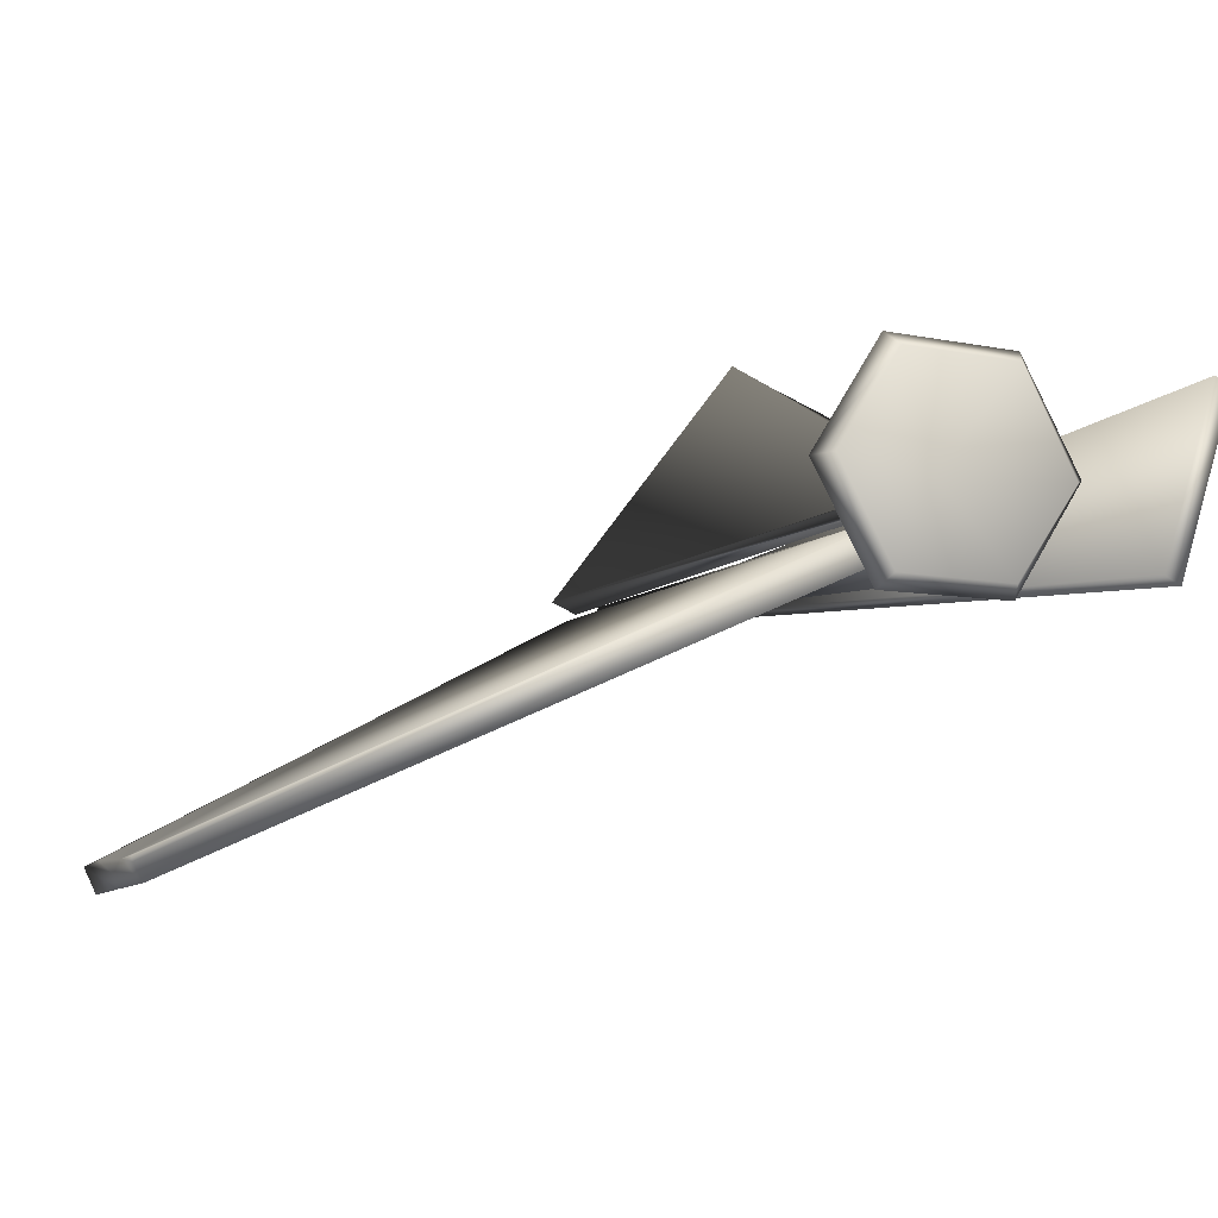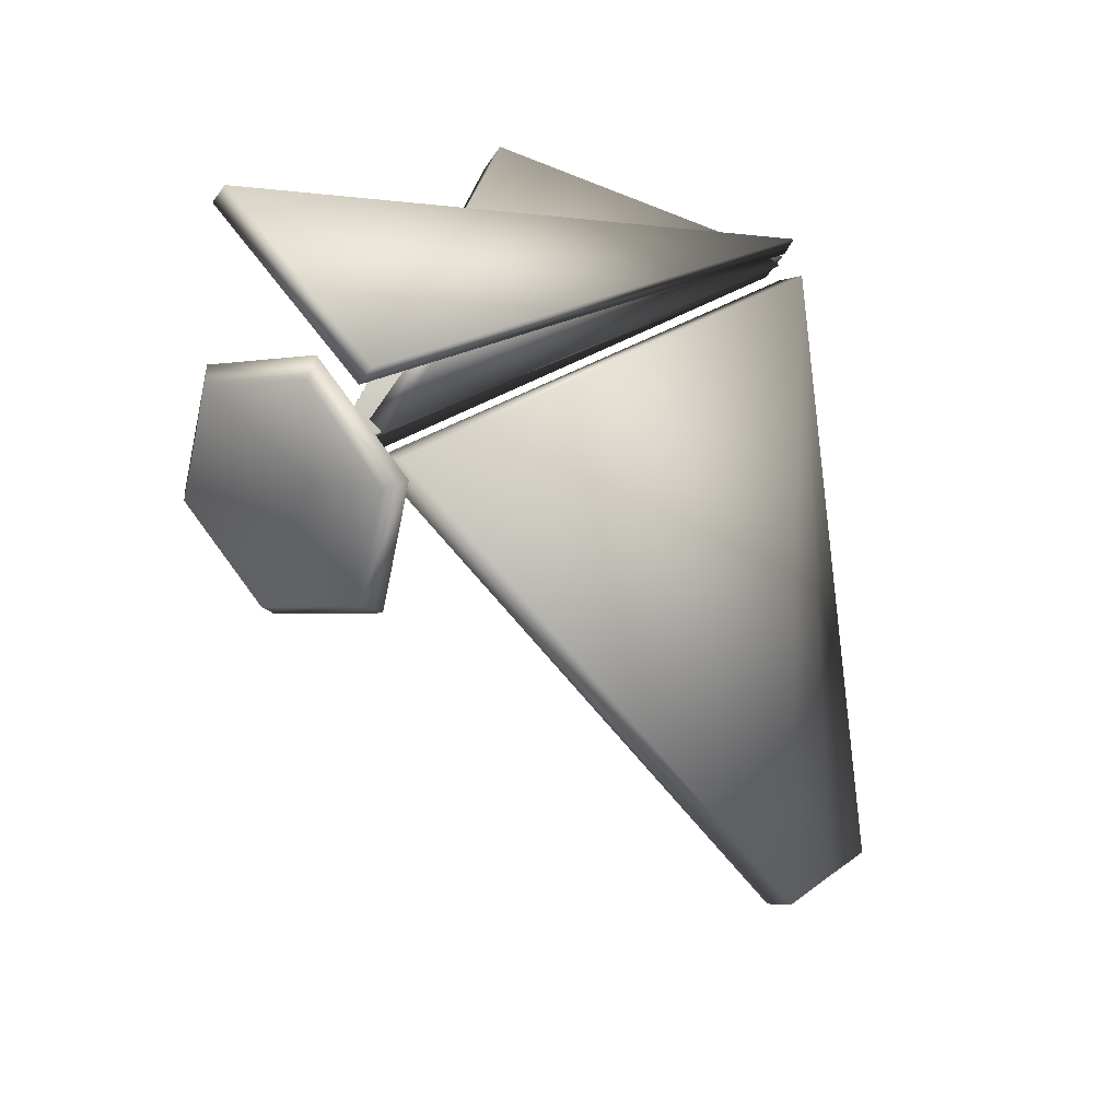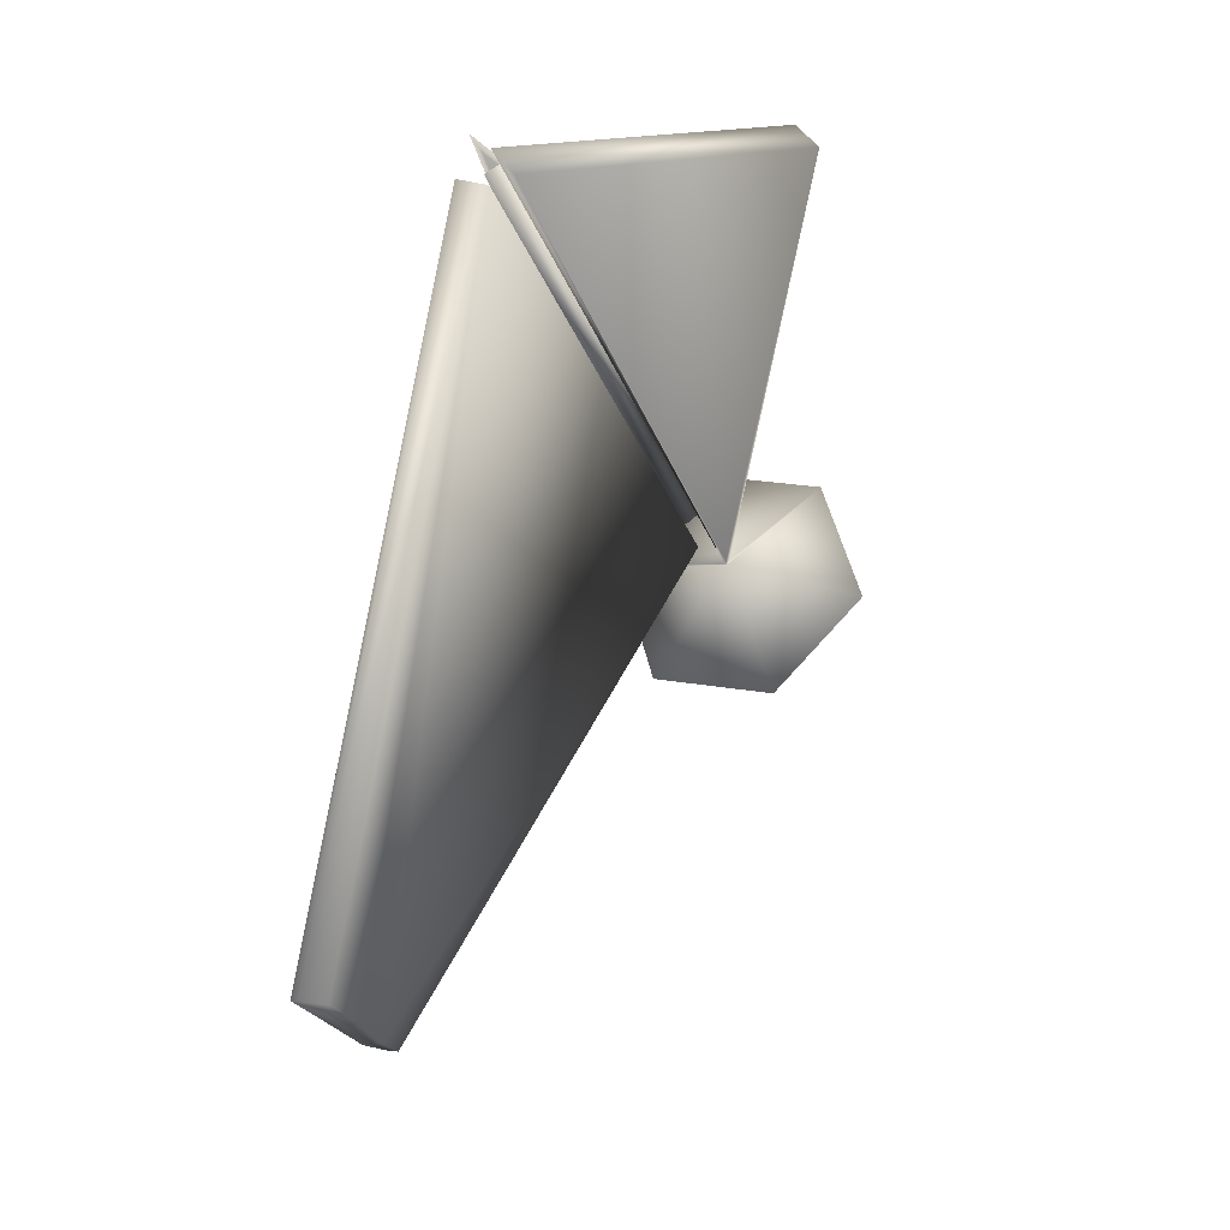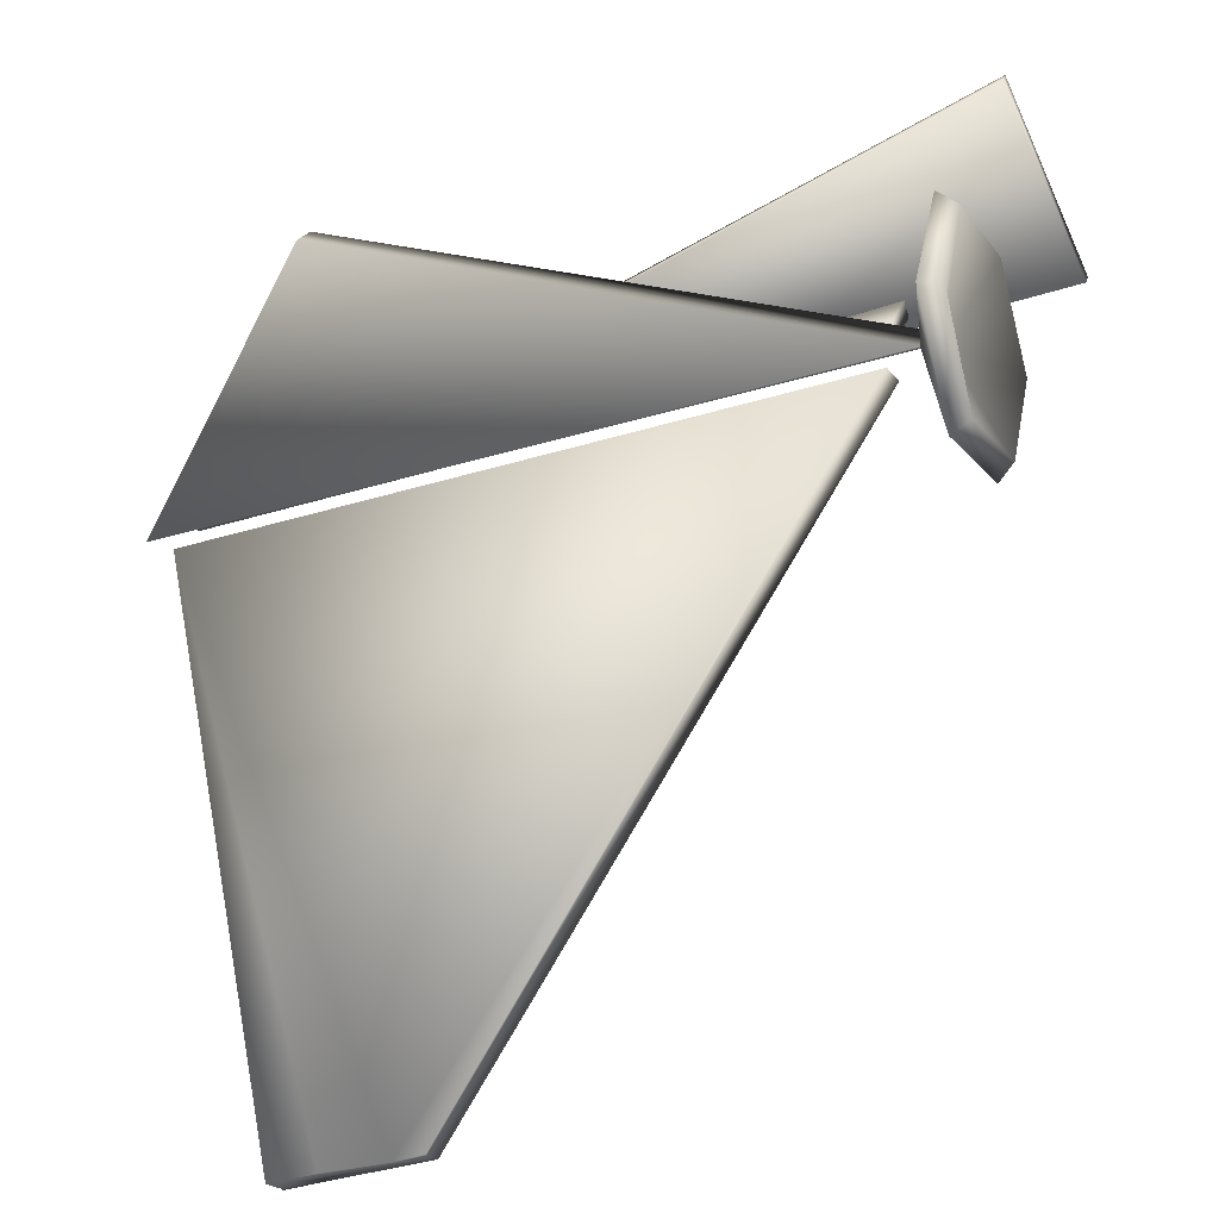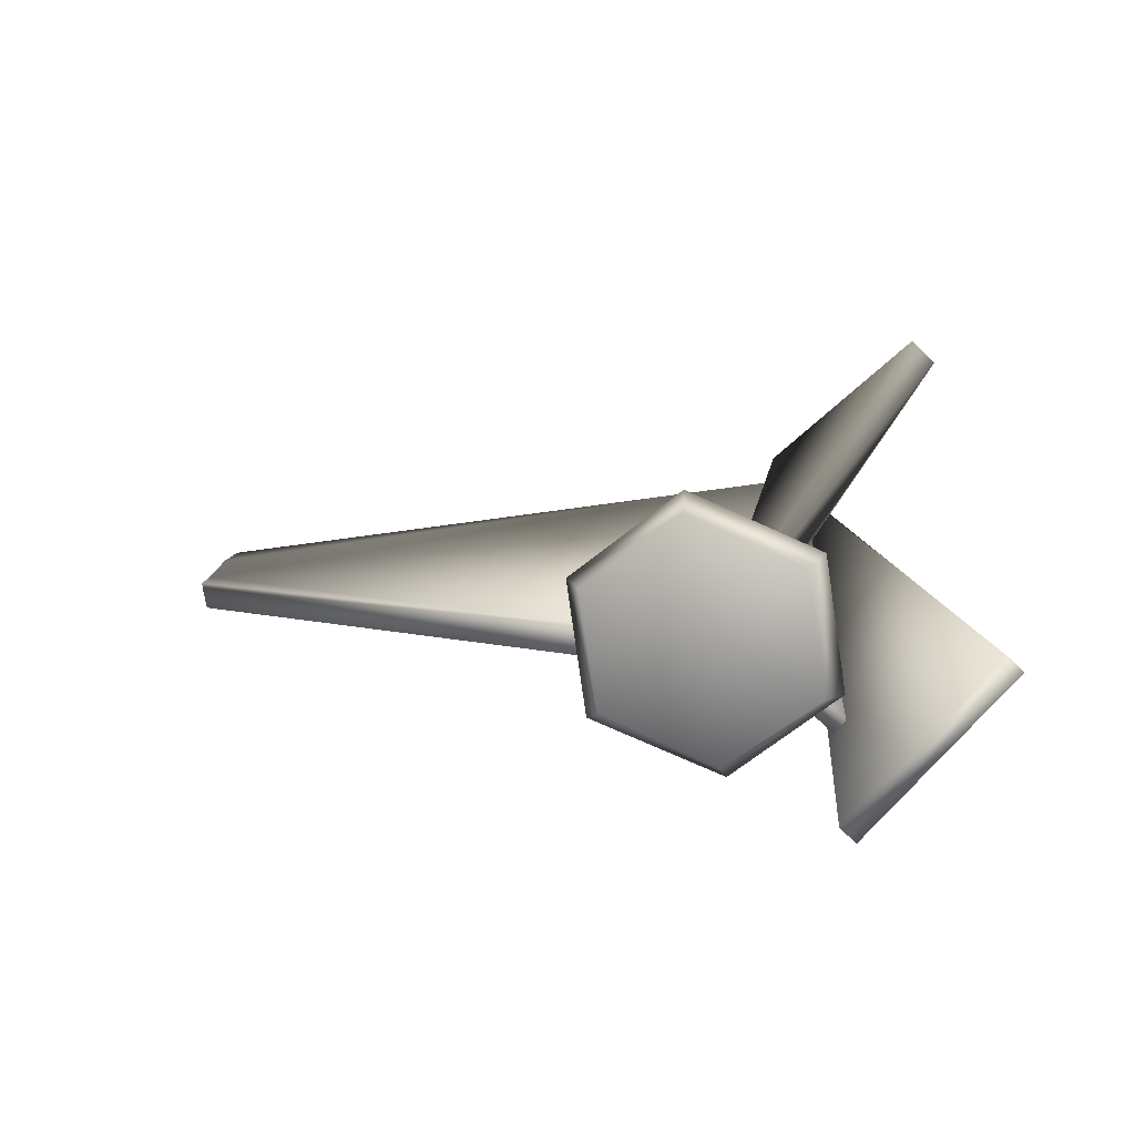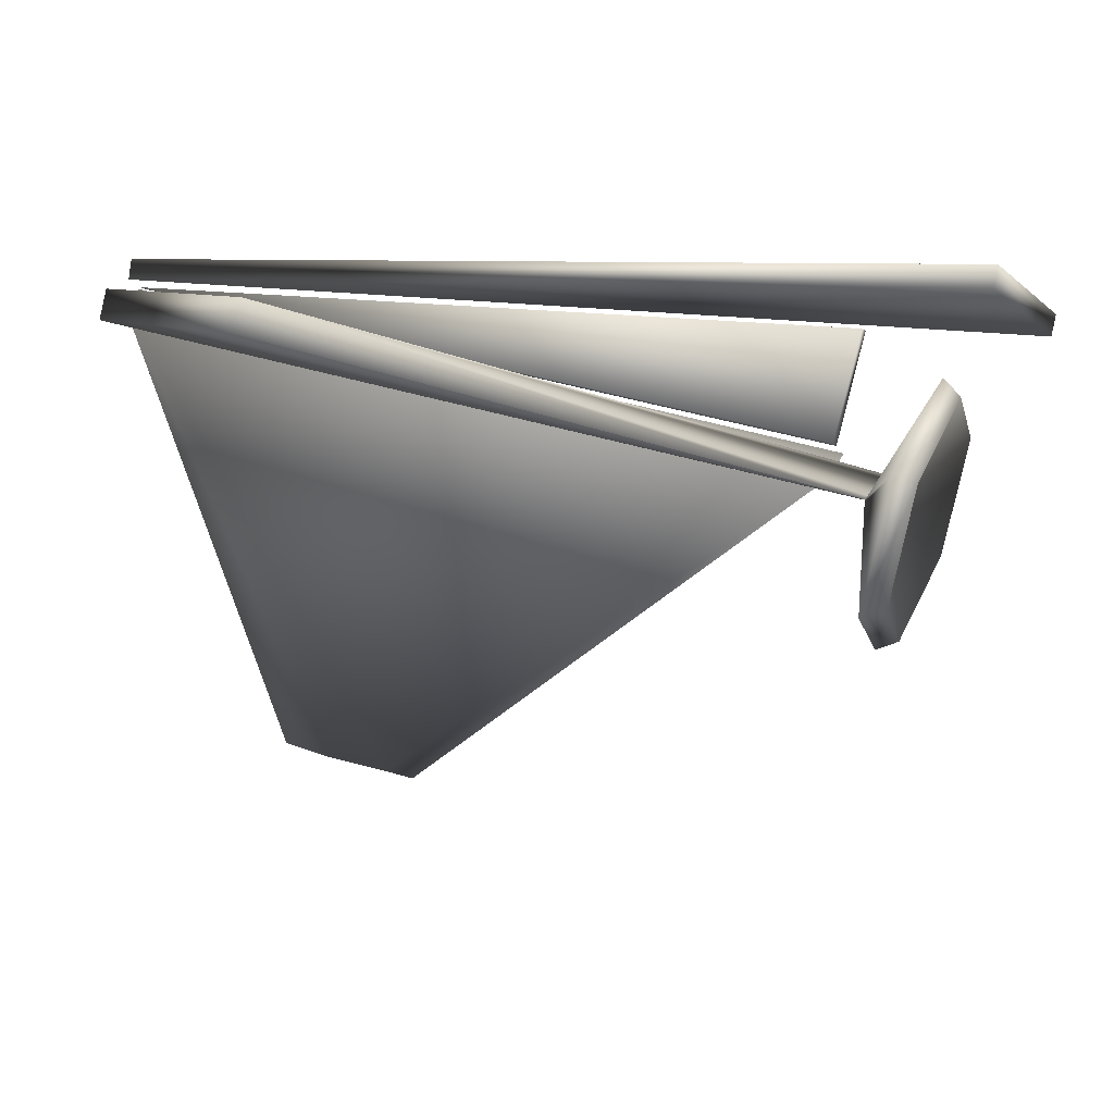
<metadata>
{"format":"obj","ext":"obj","renderer":"f3d","projection":"perspective","resolution":1024,"background":"white","views":[{"elev":23.4,"azim":59.9,"up":"+Z"},{"elev":19.6,"azim":94.2,"up":"+Y"},{"elev":-20.9,"azim":-104.8,"up":"+Y"},{"elev":-32.5,"azim":-4.5,"up":"+Y"},{"elev":42.2,"azim":98.5,"up":"+Z"},{"elev":34.2,"azim":-5.3,"up":"+Y"}]}
</metadata>
<code>
o LSCAPULA01_LSCAPULA01_WHITE_BONE
v -2.299 18.18 -21.37
v -5.893 19.33 -22.03
v -2.318 18.17 -21.35
v -2.211 18.29 -21.38
v -5.966 19.17 -21.91
v -6.886 18.22 -23.85
v -2.202 18.31 -21.4
v -2.308 18.15 -21.37
v -2.267 18.15 -21.34
v -2.318 18.16 -21.37
v -1.906 18.95 -21.39
v -1.666 18.32 -21.92
v -2.318 18.14 -21.36
v -2.314 18.77 -20.7
v -4.96 14.18 -24
v -2.475 18.18 -21.6
v -4.969 14.18 -23.96
v -2.37 18.22 -21.78
v -4.894 14.22 -24.13
v -5.893 14.18 -24.48
v -6.719 18.24 -23.94
v -5.807 14.2 -24.62
v -6.634 18.3 -24.1
v -5.798 14.21 -24.65
v -5.382 14.21 -24.41
v -5.162 14.17 -24.08
v -5.588 14.17 -24.29
v -5.388 14.2 -24.3
v -6.611 18.46 -23.83
v -6.572 18.38 -23.94
v -2.44 18.35 -21.68
v -2.48 18.42 -21.59
v -2.232 18.91 -22.05
v -2.271 18.98 -21.96
v -6.658 18.55 -24.04
v -6.684 18.44 -23.97
v -1.811 19.81 -20.87
v -1.776 19.92 -20.95
v -1.195 19 -21.73
v -1.159 19.1 -21.8
v -6.833 18.39 -23.96
v -2.205 18.13 -21.29
v -1.601 18.29 -21.78
v -1.802 18.84 -21.35
v -2.172 18.69 -20.71
v -2.332 17.95 -20.53
v -2.501 17.94 -20.49
v -2.131 17.39 -20.99
v -2.261 17.3 -21.04
v -1.761 17.56 -21.61
v -1.842 17.48 -21.73
f 1 2 3
f 1 4 2
f 3 2 5
f 6 7 4
f 6 4 8
f 8 9 10
f 10 6 8
f 10 5 6
f 10 3 5
f 4 1 11
f 4 11 12
f 8 4 12
f 8 12 13
f 13 10 8
f 3 10 13
f 3 13 14
f 11 1 3
f 11 3 14
f 15 16 17
f 15 18 16
f 19 18 15
f 20 21 22
f 22 21 23
f 22 23 24
f 25 24 23
f 23 18 19
f 23 19 25
f 26 21 27
f 16 26 17
f 16 21 26
f 22 24 25
f 20 22 25
f 20 25 28
f 20 28 27
f 27 28 26
f 19 15 26
f 19 26 28
f 19 28 25
f 29 30 31
f 29 31 32
f 32 31 33
f 32 33 34
f 34 33 30
f 34 30 29
f 29 32 34
f 30 33 31
f 35 36 37
f 35 37 38
f 38 37 39
f 38 39 40
f 40 39 36
f 40 36 35
f 35 38 40
f 36 39 37
f 5 2 41
f 5 41 6
f 6 41 7
f 7 41 2
f 23 21 16
f 23 16 18
f 27 21 20
f 15 17 26
f 42 43 44
f 43 12 11
f 43 11 44
f 42 44 45
f 44 11 14
f 44 14 45
f 42 45 46
f 45 14 47
f 45 47 46
f 14 13 47
f 42 46 48
f 46 47 49
f 46 49 48
f 47 13 49
f 42 48 50
f 48 49 51
f 48 51 50
f 49 13 51
f 42 50 43
f 50 51 12
f 50 12 43
f 51 13 12
f 3 9 4
f 4 7 2
f 10 9 3

</code>
